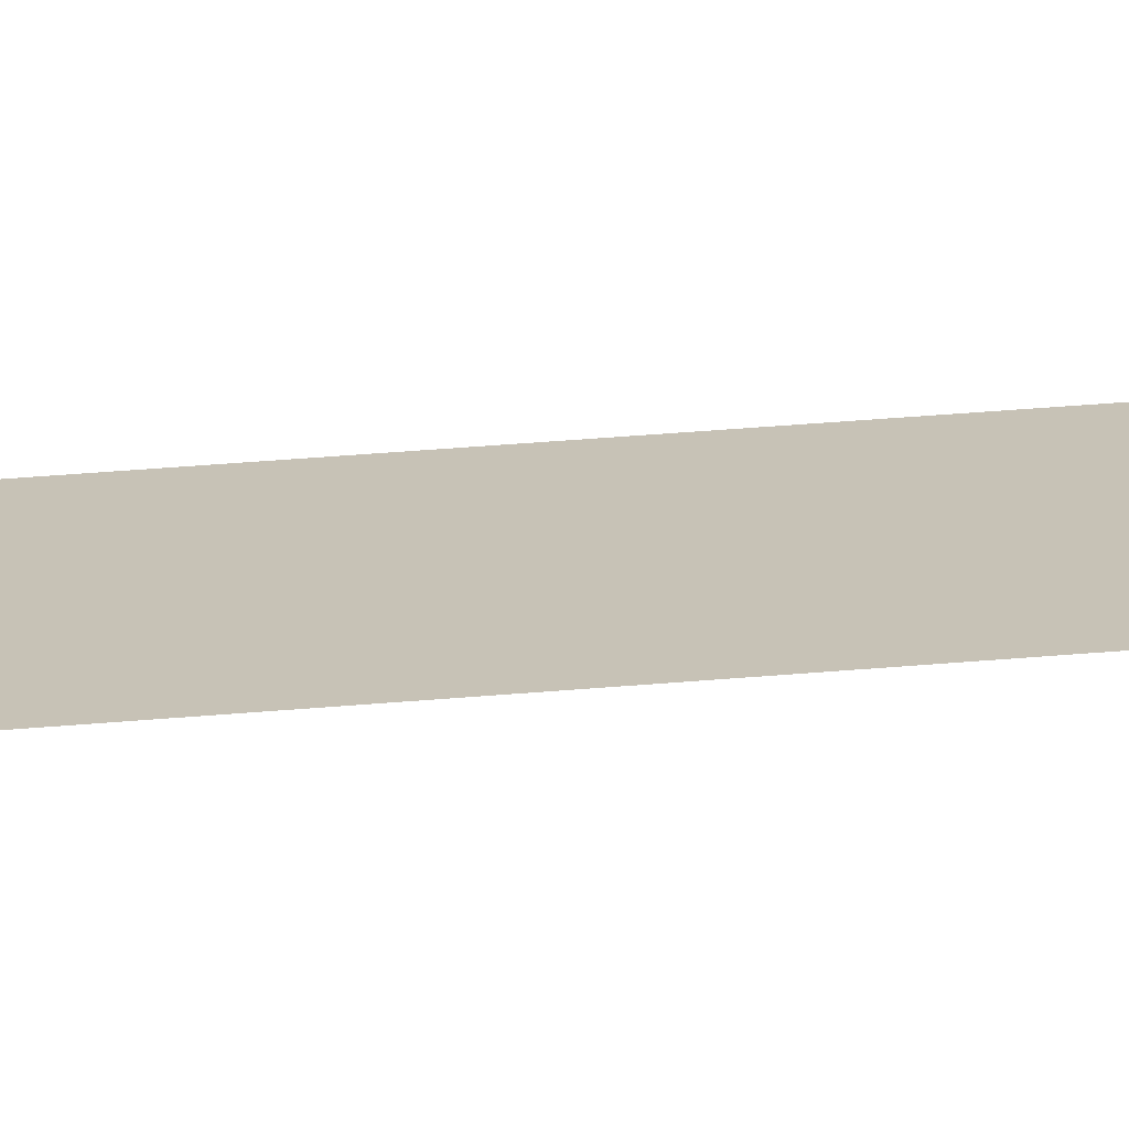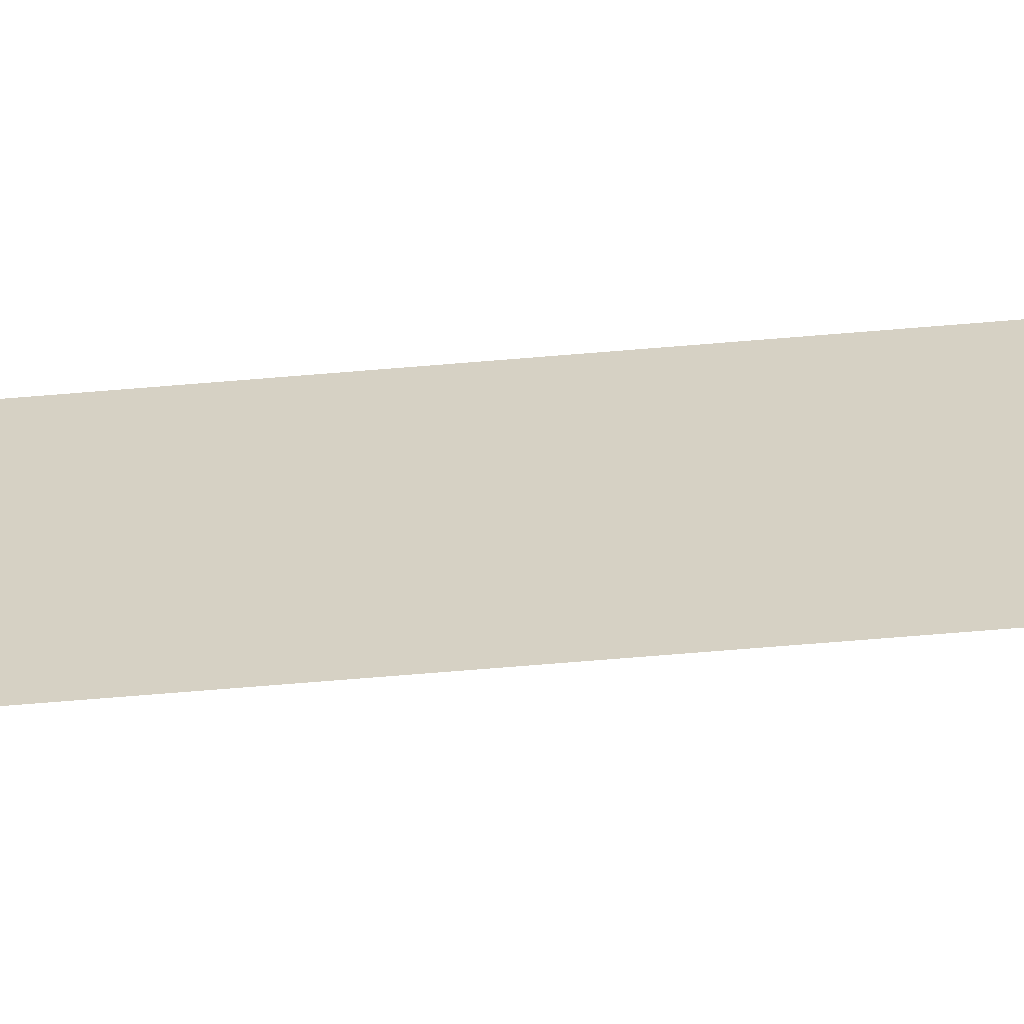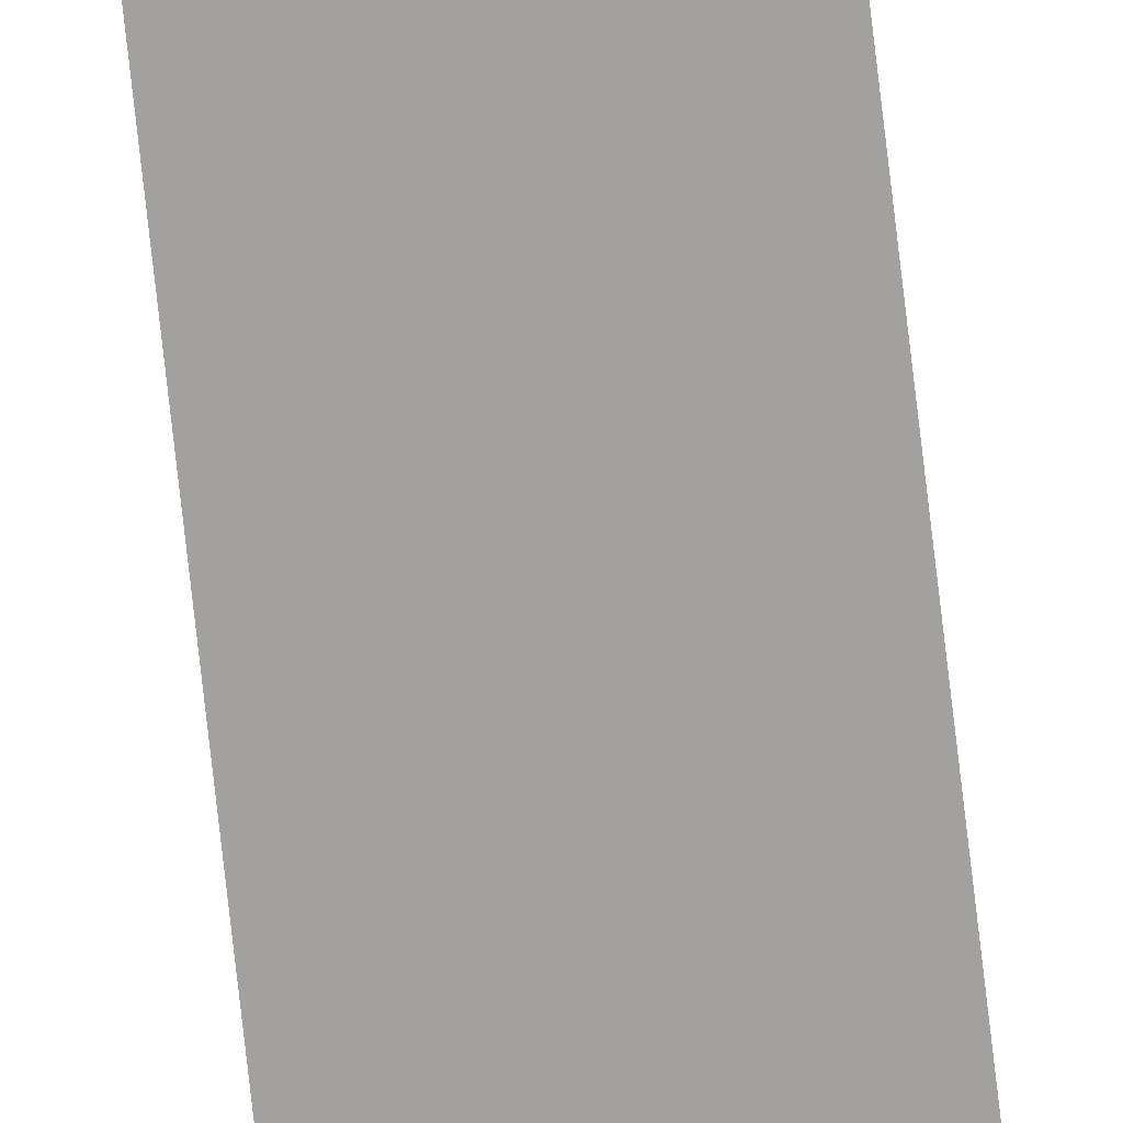
<metadata>
{"format":"obj","ext":"obj","renderer":"f3d","projection":"perspective","resolution":1024,"background":"white","views":[{"elev":19.1,"azim":78.0,"up":"+Y"},{"elev":26.6,"azim":-99.8,"up":"+Y"},{"elev":-72.3,"azim":-173.6,"up":"+Y"}]}
</metadata>
<code>
g default
v 1.028 -0.5372 -60.45
v -0.719 -0.5372 15.4
v 0.781 -0.5372 15.4
v -0.9657 -0.5372 -60.45
v -1.085 -0.5372 -2.132
v 1.147 -0.5372 -2.132
v 0.7166 -0.5372 3.498
v -0.6546 -0.5372 3.498
g polySurface54 SurfaceFBXASC046001
f 1 4 5 6
f 7 8 2 3
f 6 5 8 7

</code>
